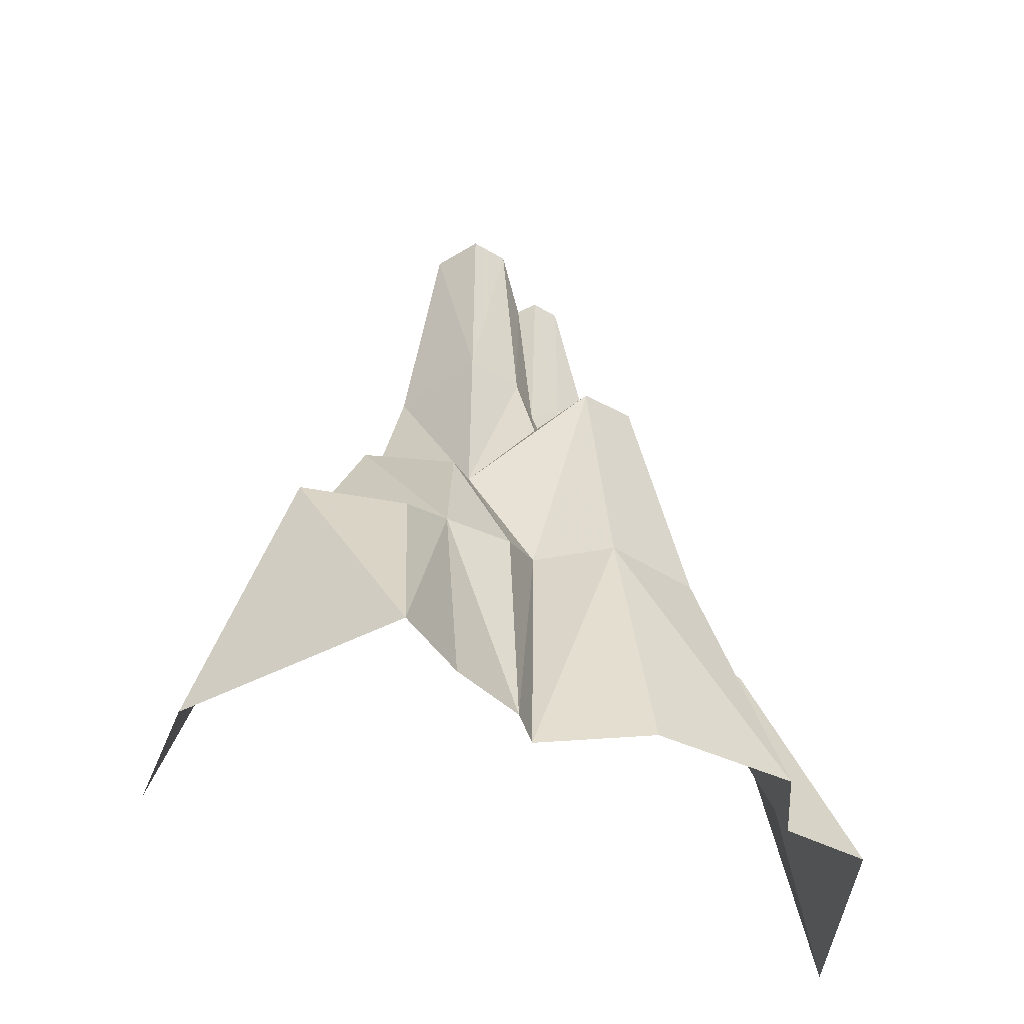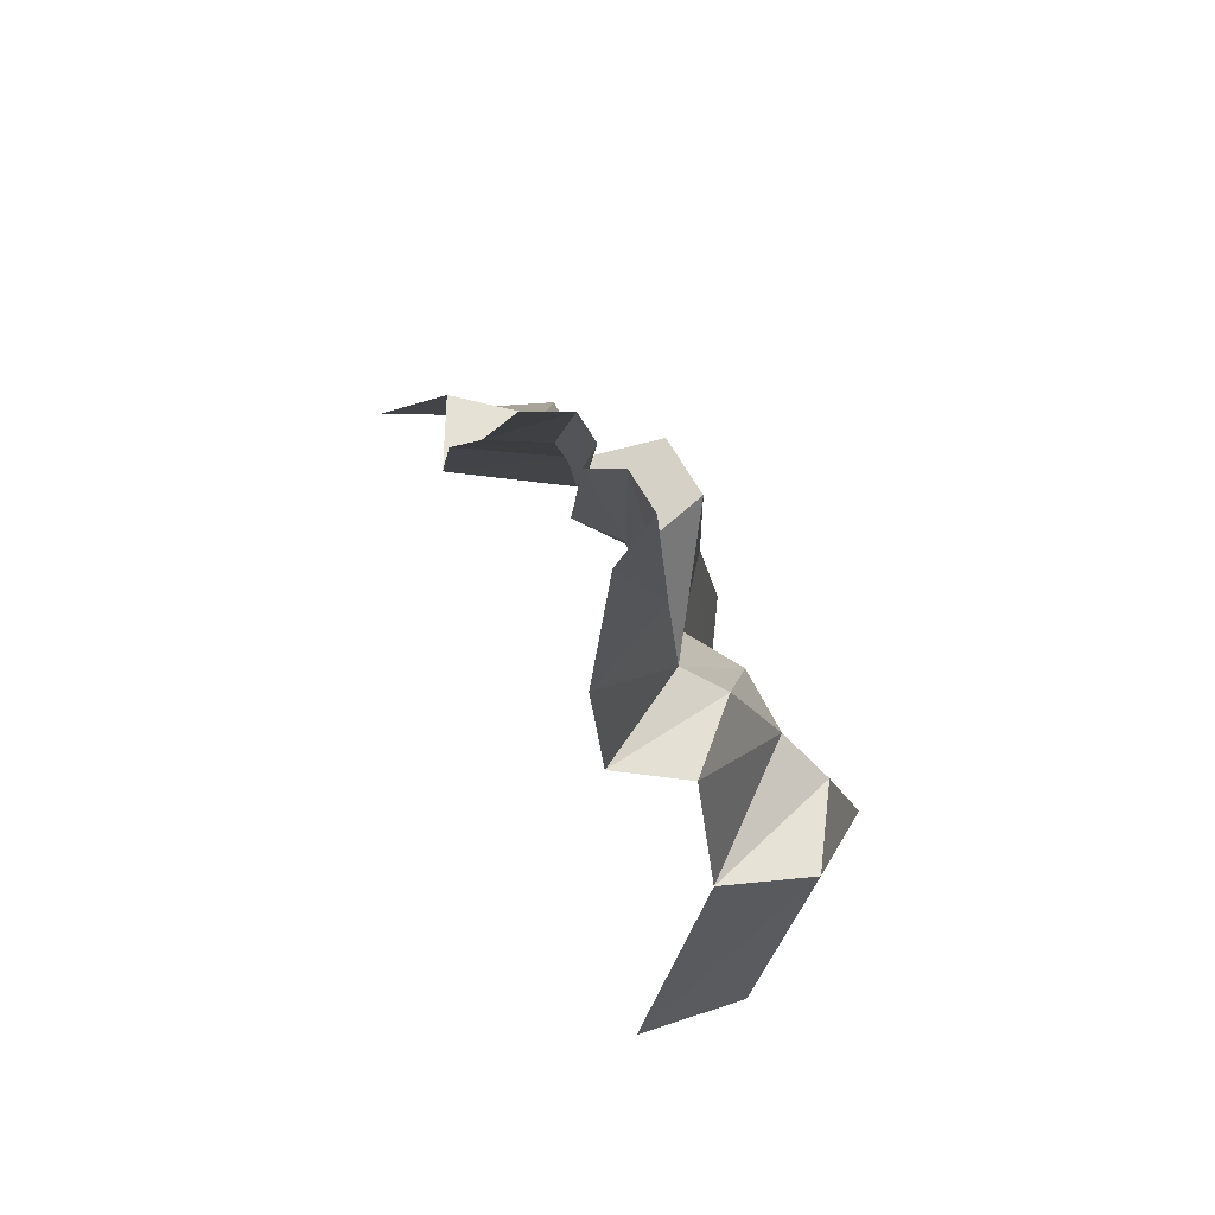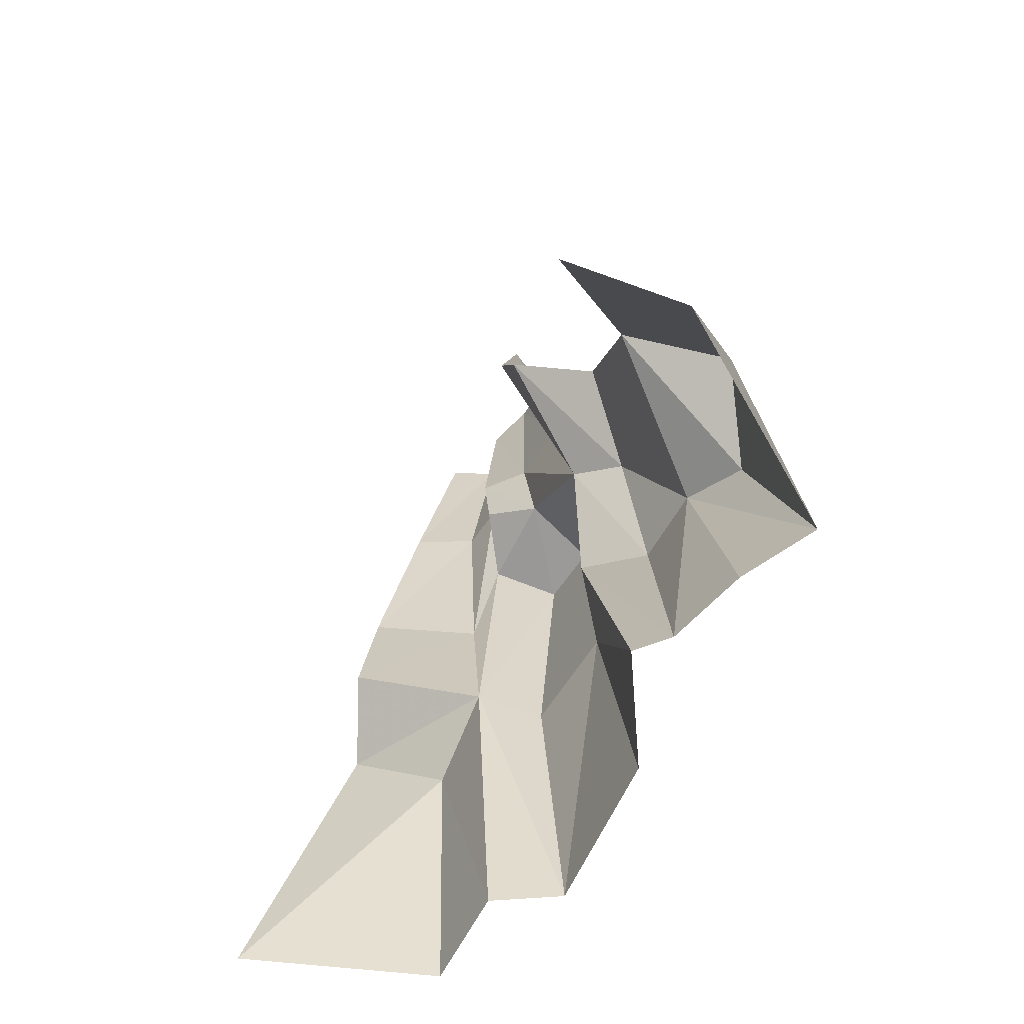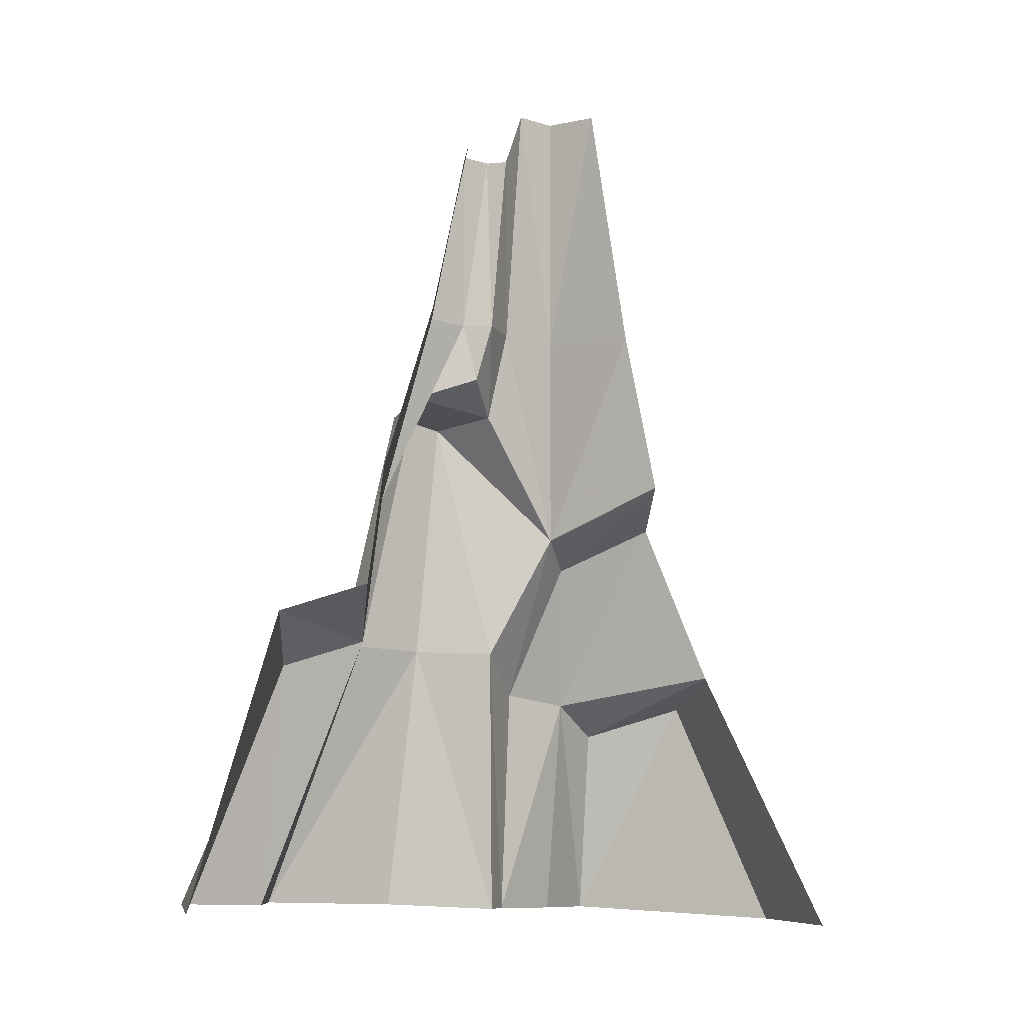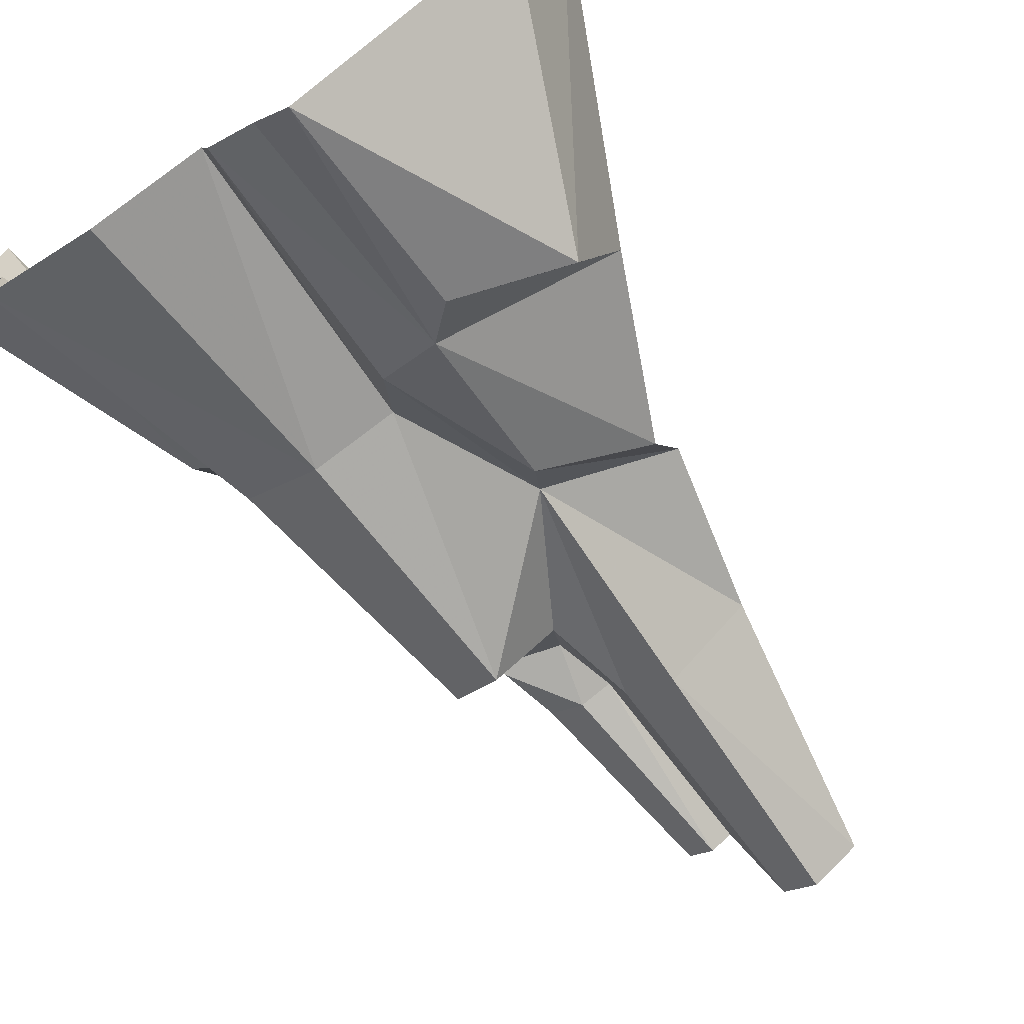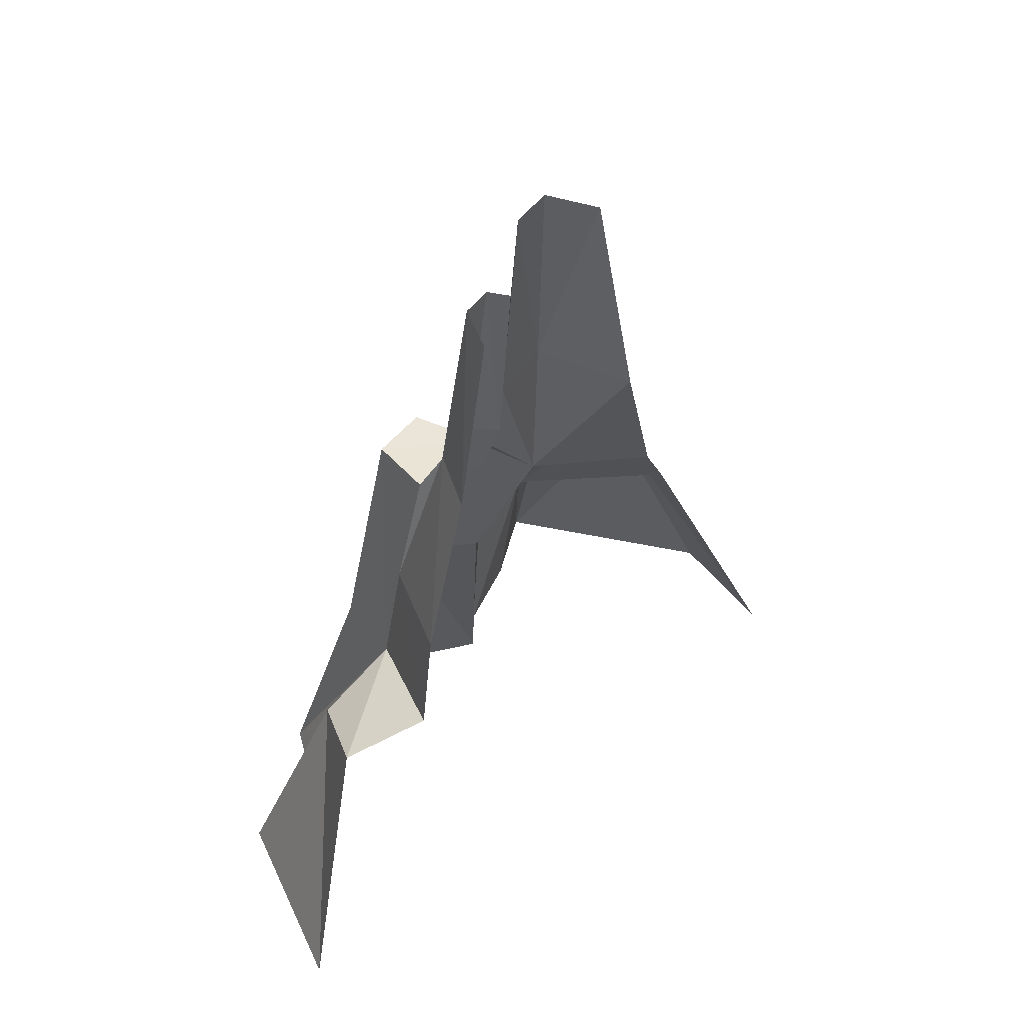
<metadata>
{"format":"obj","ext":"obj","renderer":"f3d","projection":"perspective","resolution":1024,"background":"white","views":[{"elev":-47.8,"azim":-178.9,"up":"+Y"},{"elev":75.0,"azim":94.5,"up":"+Y"},{"elev":-75.1,"azim":93.0,"up":"+Y"},{"elev":-7.1,"azim":-1.1,"up":"+Y"},{"elev":-71.4,"azim":33.2,"up":"+Z"},{"elev":55.1,"azim":-16.3,"up":"+Y"}]}
</metadata>
<code>
g Straight1_Large_Rocks94
v -602.3 -898.1 598.2
v -449 -383.8 196.5
v -443.4 -277.8 390.6
v -662.4 -898.1 197.8
v -500.5 -905.9 93.12
v -280.4 -325 107.3
v -258.2 -219.3 378.5
v -497.6 -907 -58.18
v -166 -331.5 -157.3
v -334 -323.5 -27.19
v -231.6 -919.6 -213.5
v -119.6 192.4 -149.5
v -219.5 211.8 -70.64
v 11.48 -930.3 -208
v 6.311 -339 -130.7
v -280.4 -325 107.3
v -500.5 -905.9 93.12
v 148.4 -70.82 -128.7
v 0.5109 205.4 -34.58
v -167 234.5 62.56
v -27.53 275.4 76.84
v 236.2 -942.6 -564.5
v 471.6 -457.3 -454.6
v 253.2 -523.7 -465
v 672.9 -960.5 -341.1
v 771.7 -963.3 -104.2
v 521.1 -389.2 -235.6
v 179.9 -450.9 -356.3
v 377.1 -43.51 -181.3
v 177.1 -133.3 -234.4
v 53.82 -429.4 -270.3
v 35.58 -931.9 -289.8
v 148.6 -937.7 -417.1
v 6.311 -339 -130.7
v 11.48 -930.3 -208
v 148.4 -70.82 -128.7
v 386.1 38.48 -4.253
v -258.2 -219.3 378.5
v -239 -4.474 121.1
v -225.4 41.16 346.7
v -280.4 -325 107.3
v -167 234.5 62.56
v 148.4 -70.82 -128.7
v 317.5 381.1 28.92
v 147.2 391.9 -98.73
v 386.1 38.48 -4.253
v 242.2 918 -5.831
v 147 917.9 -69.08
v -123.9 406 257.6
v -55.31 796.2 76.12
v -46.81 796.5 172.7
v -129.1 405.4 126.8
v -225.4 41.16 346.7
v -239 -4.474 121.1
v -167 234.5 62.56
v -57.8 401.9 68.59
v 147.2 391.9 -98.73
v 76.78 921.3 -16.83
v 42.17 397 -13
v 147 917.9 -69.08
v 148.4 -70.82 -128.7
v 0.5109 205.4 -34.58
v 7.398 398.4 86.12
v -27.53 275.4 76.84
v -239 -4.474 121.1
v -57.8 401.9 68.59
v -129.1 405.4 126.8
v -55.31 796.2 76.12
v -3.83 793.7 37.78
v 7.398 398.4 86.12
v -27.53 275.4 76.84
v 39.68 791.3 58.59
v -57.8 401.9 68.59
v -167 234.5 62.56
v -27.53 275.4 76.84
v 42.17 397 -13
v 39.68 791.3 58.59
v 7.398 398.4 86.12
v 76.78 921.3 -16.83
g Straight1_Large_Rocks94_0
f 3 2 1
f 2 4 1
f 4 2 5
f 2 6 5
f 2 3 6
f 3 7 6
f 10 9 8
f 9 11 8
f 12 9 10
f 13 12 10
f 11 9 14
f 9 15 14
f 9 12 15
f 10 8 16
f 10 16 13
f 8 17 16
f 12 18 15
f 19 12 13
f 18 12 19
f 20 19 13
f 16 20 13
f 21 19 20
f 24 23 22
f 23 25 22
f 25 23 26
f 23 27 26
f 23 24 27
f 24 28 27
f 24 22 28
f 29 27 28
f 30 29 28
f 28 31 30
f 31 28 32
f 28 33 32
f 22 33 28
f 31 32 34
f 32 35 34
f 30 31 36
f 31 34 36
f 29 30 37
f 30 36 37
f 40 39 38
f 39 41 38
f 39 42 41
f 45 44 43
f 44 46 43
f 47 44 45
f 48 47 45
f 51 50 49
f 50 52 49
f 49 52 53
f 52 54 53
f 56 55 54
f 59 58 57
f 58 60 57
f 57 61 59
f 61 62 59
f 63 59 62
f 64 63 62
f 67 66 65
f 67 68 66
f 68 69 66
f 70 66 69
f 70 71 66
f 72 70 69
f 75 74 73
f 78 77 76
f 77 79 76

</code>
